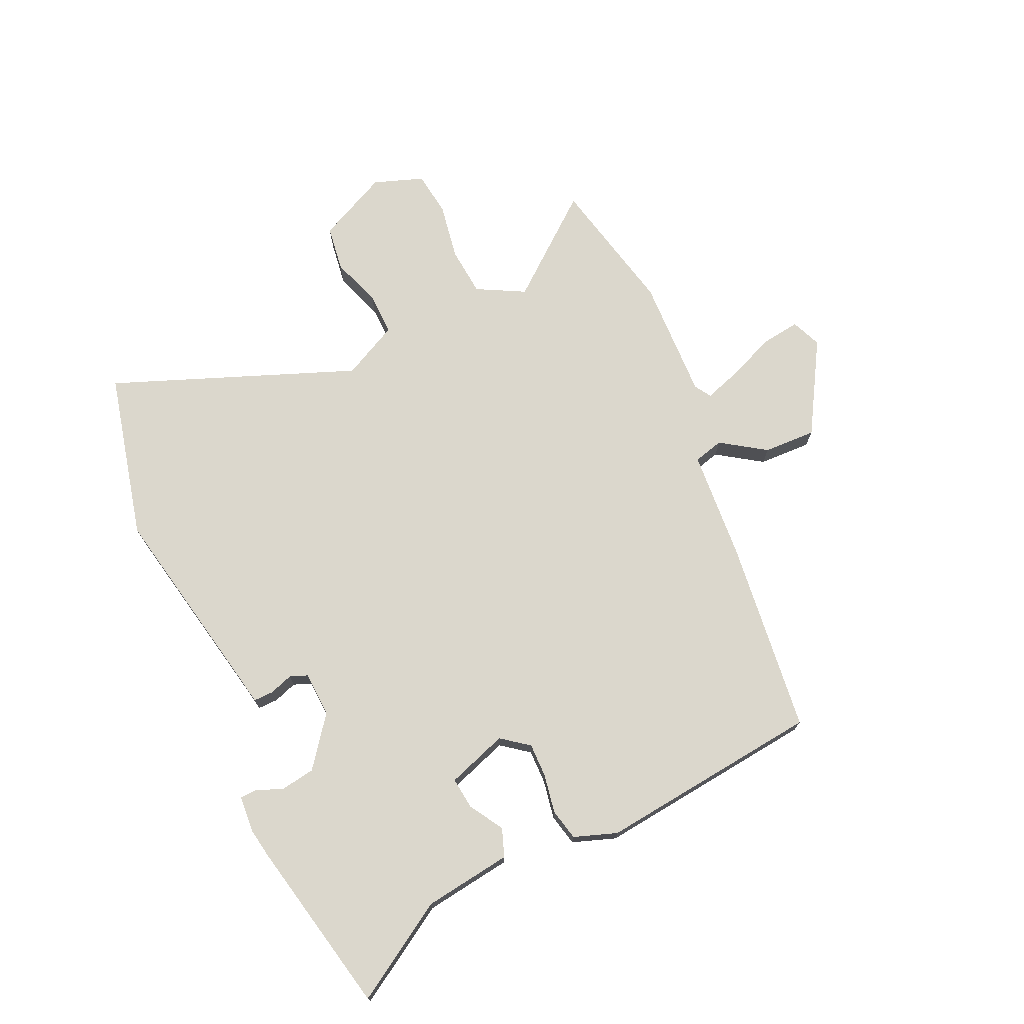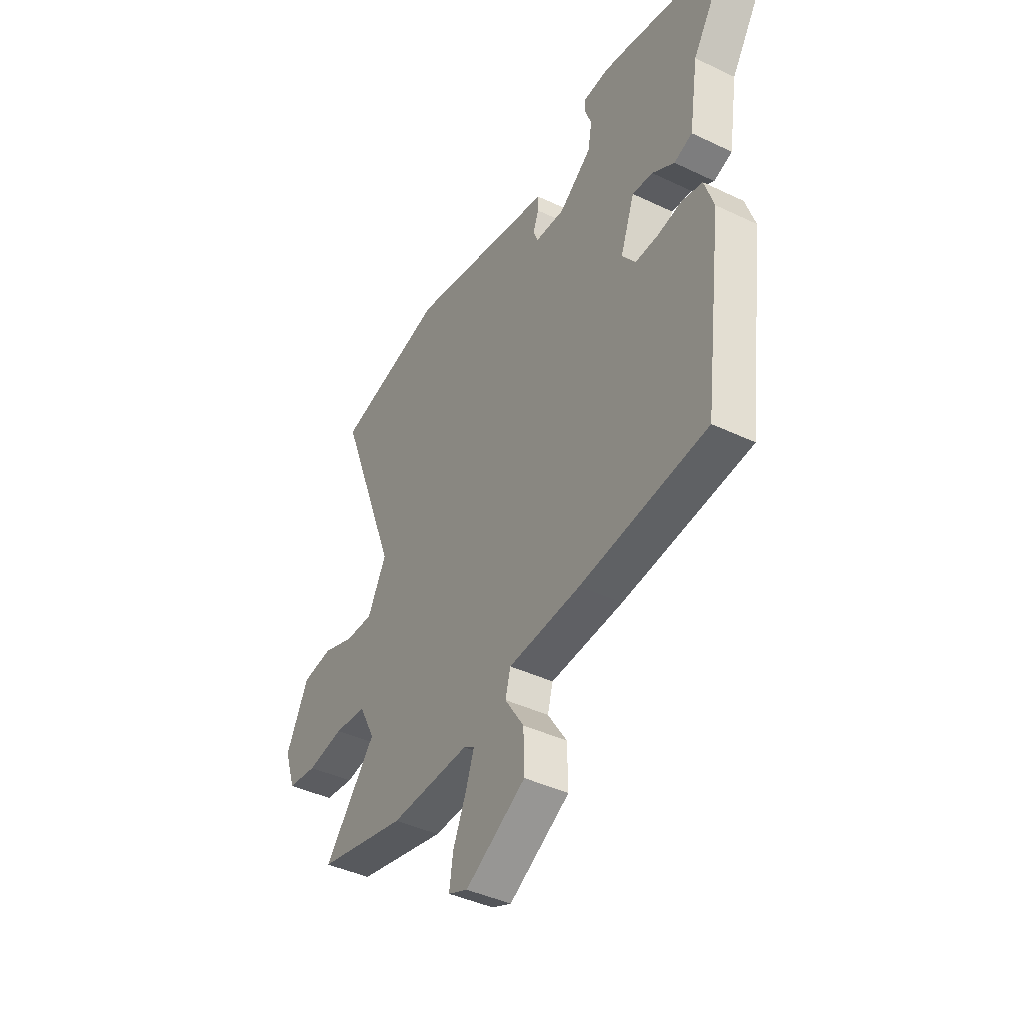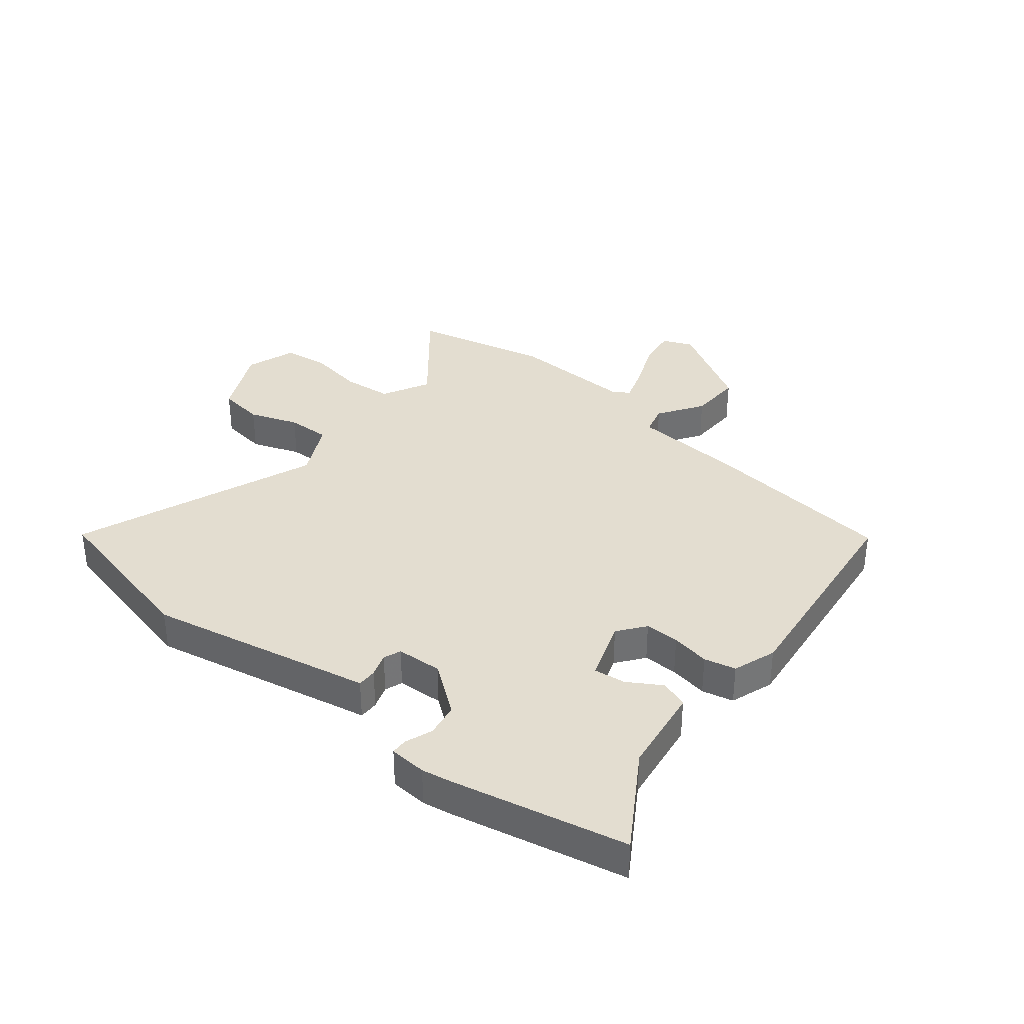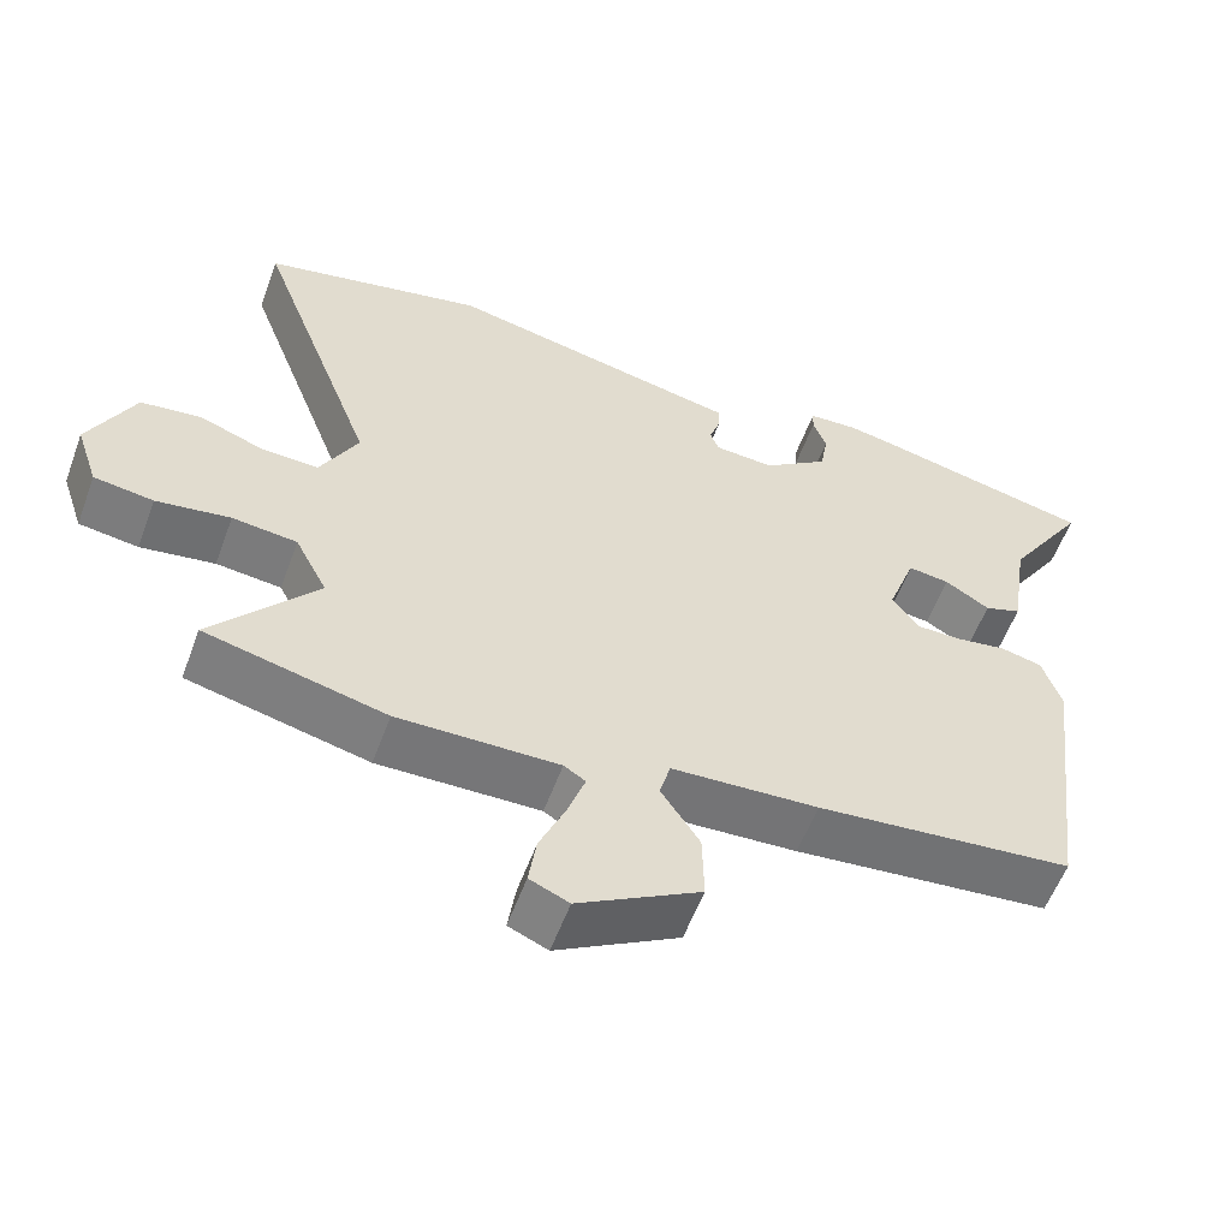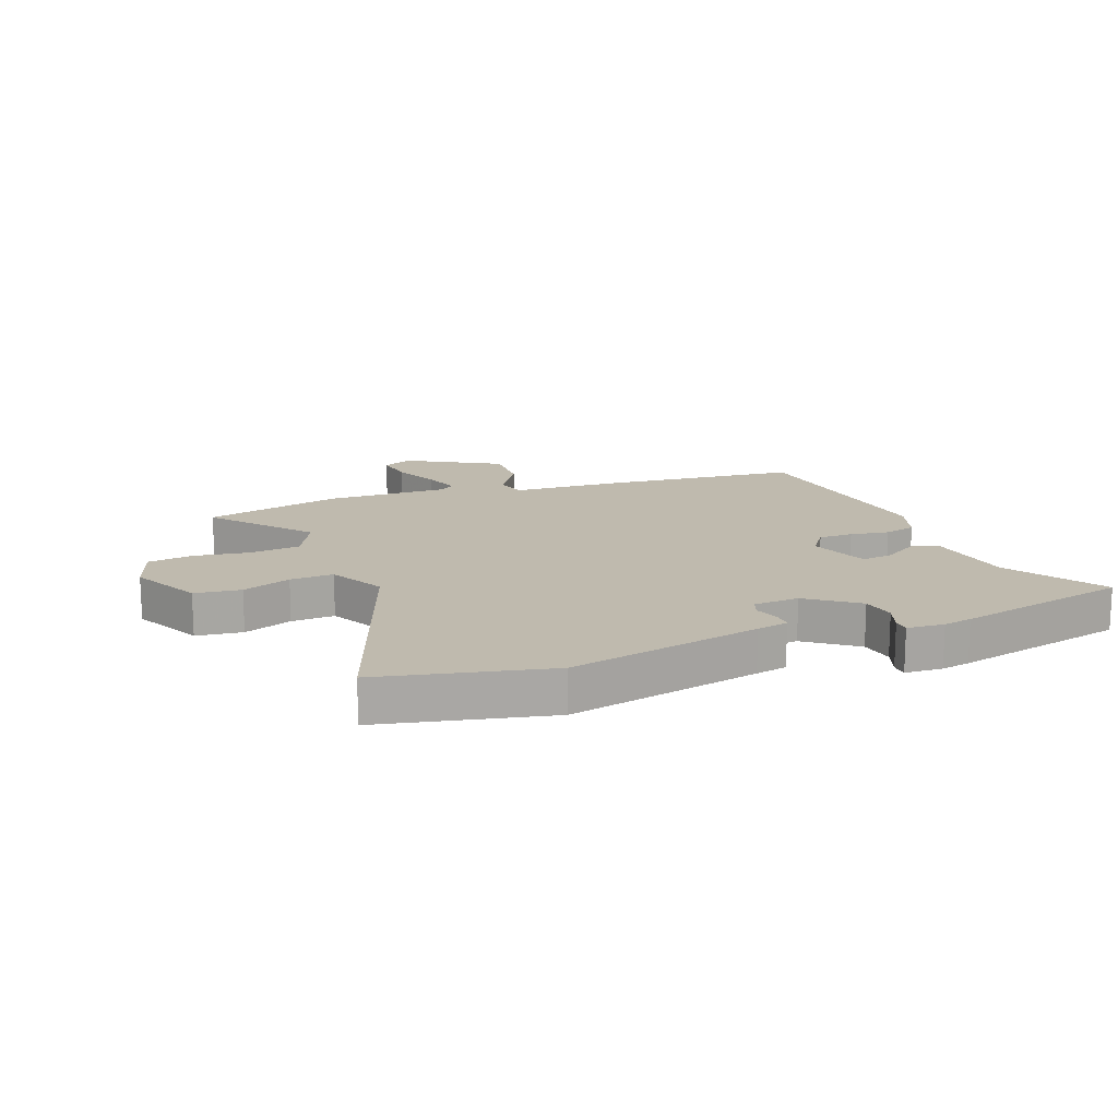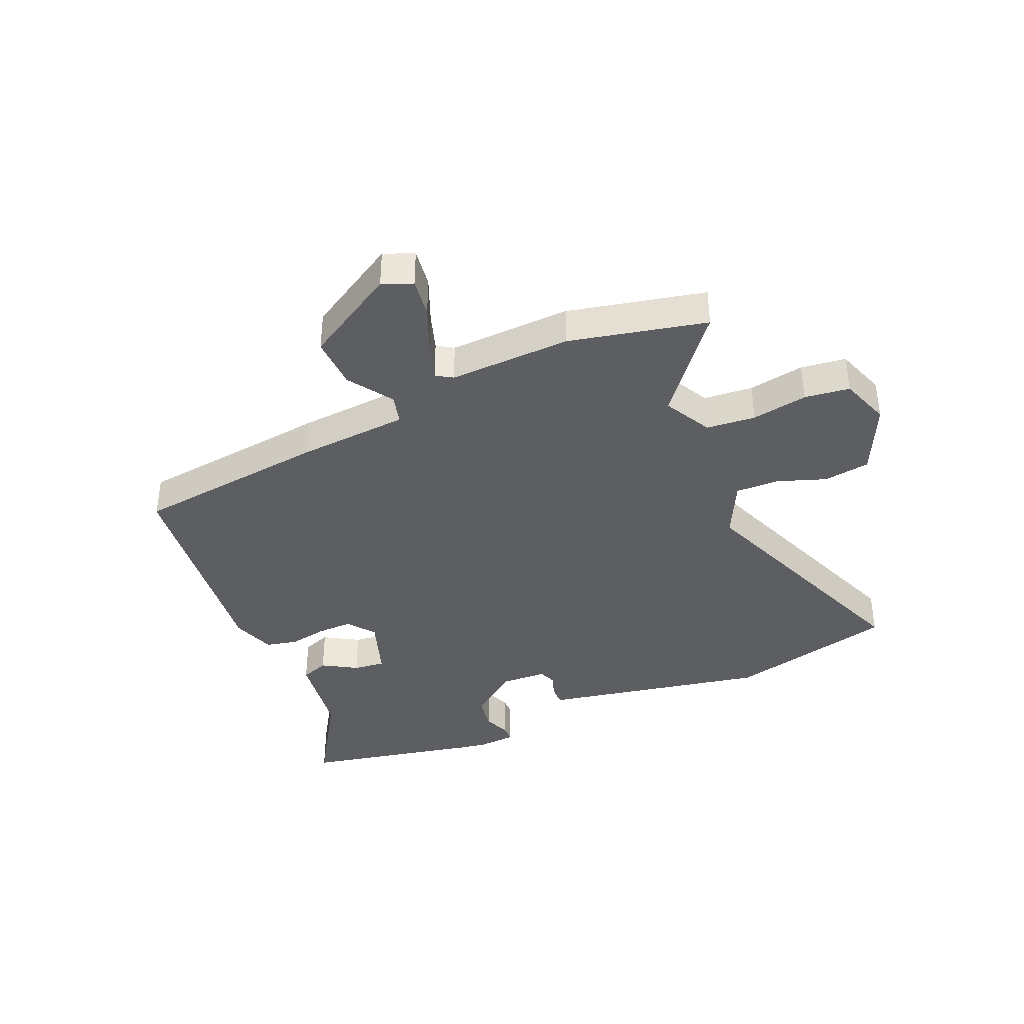
<metadata>
{"format":"obj","ext":"obj","renderer":"f3d","projection":"perspective","resolution":1024,"background":"white","views":[{"elev":73.1,"azim":66.2,"up":"+Y"},{"elev":-41.7,"azim":60.0,"up":"+Z"},{"elev":35.5,"azim":39.5,"up":"+Y"},{"elev":-57.2,"azim":-20.2,"up":"+Z"},{"elev":15.6,"azim":-21.0,"up":"+Y"},{"elev":-38.9,"azim":-155.8,"up":"+Y"}]}
</metadata>
<code>
v 0.321 0.07 0.54
v 0.62 0.07 0.473
v 0.516 0.07 0.31
v 0.493 0.07 0.16
v 0.445 0.07 0.143
v 0.387 0.07 0.179
v 0.333 0.07 0.186
v 0.296 0.07 0.083
v 0.331 0.07 0.036
v 0.39 0.07 0.036
v 0.456 0.07 0.047
v 0.51 0.07 0.034
v 0.535 0.07 -0.04
v 0.487 0.07 -0.422
v 0.154 0.07 -0.456
v -0.036 0.07 -0.467
v -0.05 0.07 -0.518
v 0 0.07 -0.595
v 0.002 0.07 -0.685
v -0.156 0.07 -0.775
v -0.207 0.07 -0.753
v -0.197 0.07 -0.686
v -0.163 0.07 -0.607
v -0.141 0.07 -0.543
v -0.169 0.07 -0.525
v -0.378 0.07 -0.529
v -0.612 0.07 -0.473
v -0.476 0.07 -0.309
v -0.518 0.07 -0.227
v -0.602 0.07 -0.218
v -0.698 0.07 -0.233
v -0.775 0.07 -0.222
v -0.804 0.07 -0.136
v -0.745 0.07 -0.016
v -0.666 0.07 -0.006
v -0.583 0.07 -0.037
v -0.509 0.07 -0.04
v -0.46 0.07 0.055
v -0.617 0.07 0.474
v -0.329 0.07 0.539
v 0.001 0.07 0.469
v 0.055 0.07 0.458
v 0.054 0.07 0.424
v 0.04 0.07 0.384
v 0.051 0.07 0.354
v 0.129 0.07 0.349
v 0.214 0.07 0.412
v 0.224 0.07 0.47
v 0.207 0.07 0.517
v 0.208 0.07 0.545
v 0.272 0.07 0.549
v 0.321 0 0.54
v 0.62 0 0.473
v 0.516 0 0.31
v 0.493 0 0.16
v 0.445 0 0.143
v 0.387 0 0.179
v 0.333 0 0.186
v 0.296 0 0.083
v 0.331 0 0.036
v 0.39 0 0.036
v 0.456 0 0.047
v 0.51 0 0.034
v 0.535 0 -0.04
v 0.487 0 -0.422
v 0.154 0 -0.456
v -0.036 0 -0.467
v -0.05 0 -0.518
v 0 0 -0.595
v 0.002 0 -0.685
v -0.156 0 -0.775
v -0.207 0 -0.753
v -0.197 0 -0.686
v -0.163 0 -0.607
v -0.141 0 -0.543
v -0.169 0 -0.525
v -0.378 0 -0.529
v -0.612 0 -0.473
v -0.476 0 -0.309
v -0.518 0 -0.227
v -0.602 0 -0.218
v -0.698 0 -0.233
v -0.775 0 -0.222
v -0.804 0 -0.136
v -0.745 0 -0.016
v -0.666 0 -0.006
v -0.583 0 -0.037
v -0.509 0 -0.04
v -0.46 0 0.055
v -0.617 0 0.474
v -0.329 0 0.539
v 0.001 0 0.469
v 0.055 0 0.458
v 0.054 0 0.424
v 0.04 0 0.384
v 0.051 0 0.354
v 0.129 0 0.349
v 0.214 0 0.412
v 0.224 0 0.47
v 0.207 0 0.517
v 0.208 0 0.545
v 0.272 0 0.549
f 48 49 50 51
f 47 48 51 1
f 41 42 43 44
f 41 44 45
f 38 39 40 41
f 37 38 41 45
f 33 34 35 36
f 33 36 37
f 30 31 32 33
f 29 30 33 37
f 28 29 37 45
f 25 26 27 28
f 24 25 28 45
f 20 21 22 23
f 20 23 24
f 17 18 19 20
f 16 17 20 24
f 13 14 15 16
f 10 11 12 13
f 9 10 13 16
f 8 9 16 24
f 3 4 5 6
f 3 6 7
f 47 1 2 3
f 46 47 3 7
f 24 45 46
f 7 8 24 46
f 102 101 100 99
f 52 102 99 98
f 95 94 93 92
f 96 95 92
f 92 91 90 89
f 96 92 89 88
f 87 86 85 84
f 88 87 84
f 84 83 82 81
f 88 84 81 80
f 96 88 80 79
f 79 78 77 76
f 96 79 76 75
f 74 73 72 71
f 75 74 71
f 71 70 69 68
f 75 71 68 67
f 67 66 65 64
f 64 63 62 61
f 67 64 61 60
f 75 67 60 59
f 57 56 55 54
f 58 57 54
f 54 53 52 98
f 58 54 98 97
f 97 96 75
f 97 75 59 58
f 1 52 53 2
f 2 53 54 3
f 3 54 55 4
f 4 55 56 5
f 5 56 57 6
f 6 57 58 7
f 7 58 59 8
f 8 59 60 9
f 9 60 61 10
f 10 61 62 11
f 11 62 63 12
f 12 63 64 13
f 13 64 65 14
f 14 65 66 15
f 15 66 67 16
f 16 67 68 17
f 17 68 69 18
f 18 69 70 19
f 19 70 71 20
f 20 71 72 21
f 21 72 73 22
f 22 73 74 23
f 23 74 75 24
f 24 75 76 25
f 25 76 77 26
f 26 77 78 27
f 27 78 79 28
f 28 79 80 29
f 29 80 81 30
f 30 81 82 31
f 31 82 83 32
f 32 83 84 33
f 33 84 85 34
f 34 85 86 35
f 35 86 87 36
f 36 87 88 37
f 37 88 89 38
f 38 89 90 39
f 39 90 91 40
f 40 91 92 41
f 41 92 93 42
f 42 93 94 43
f 43 94 95 44
f 44 95 96 45
f 45 96 97 46
f 46 97 98 47
f 47 98 99 48
f 48 99 100 49
f 49 100 101 50
f 50 101 102 51
f 51 102 52 1

</code>
